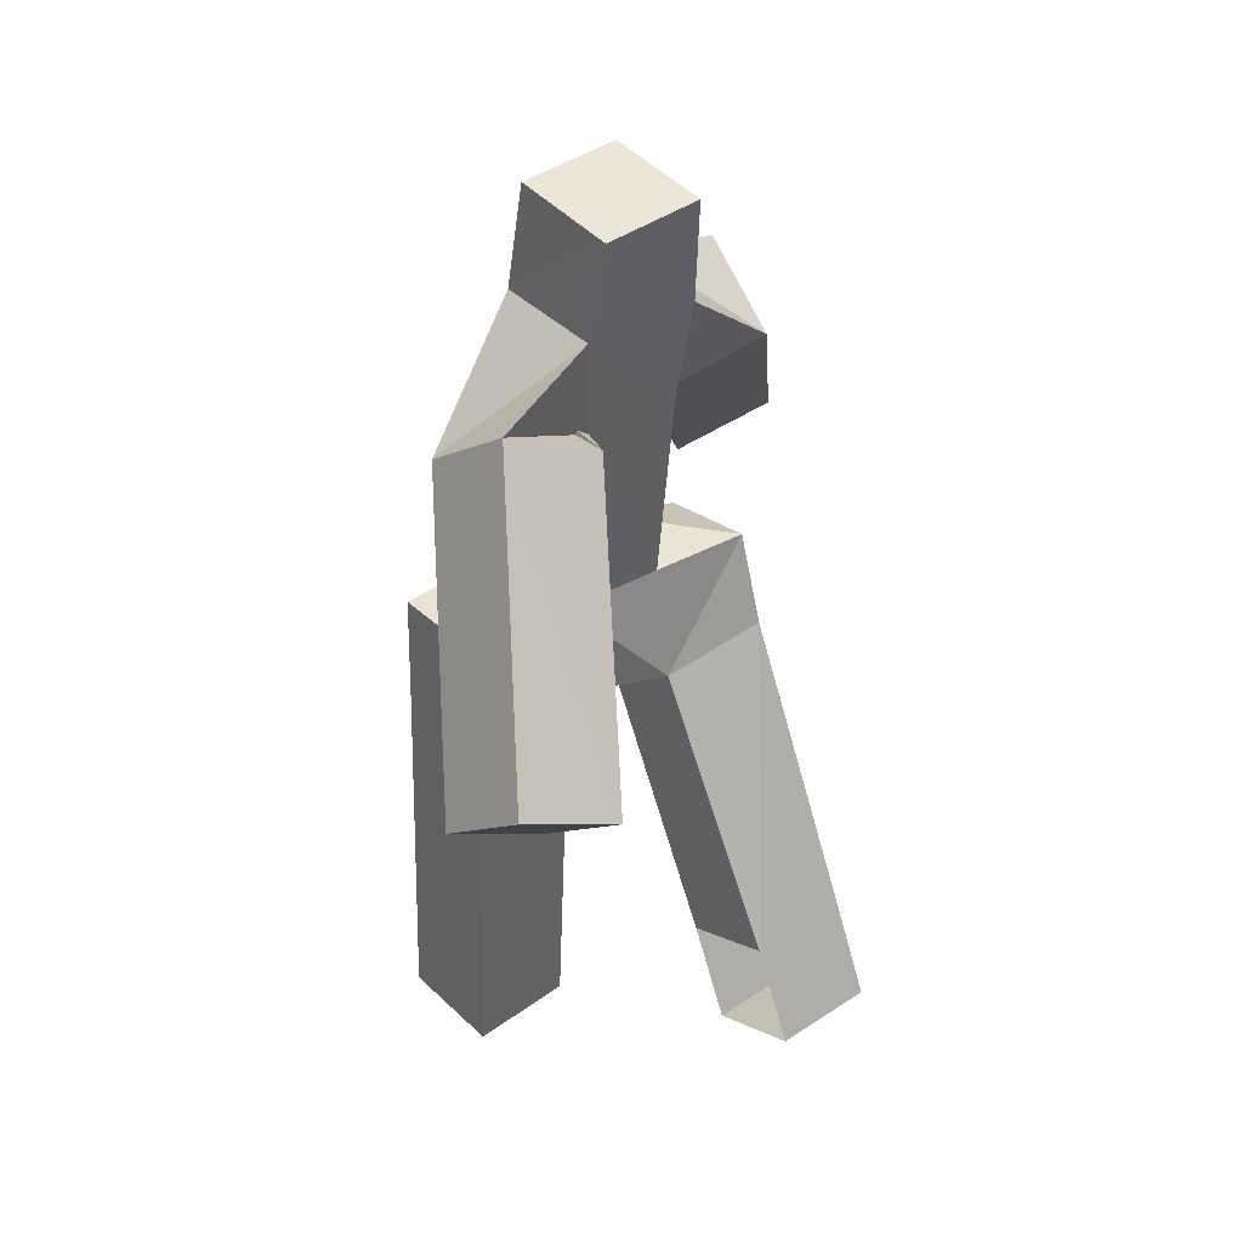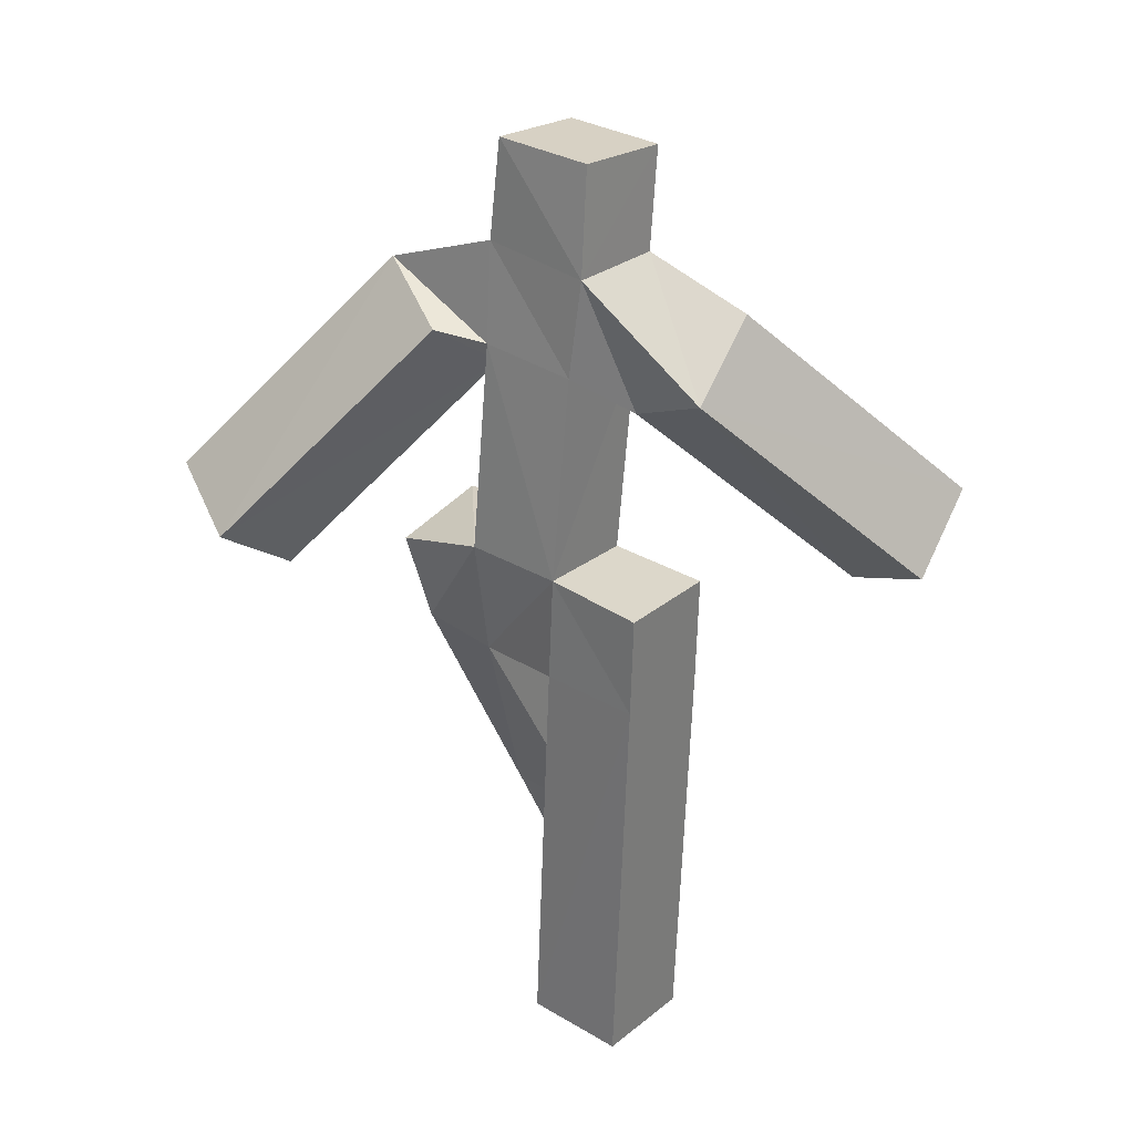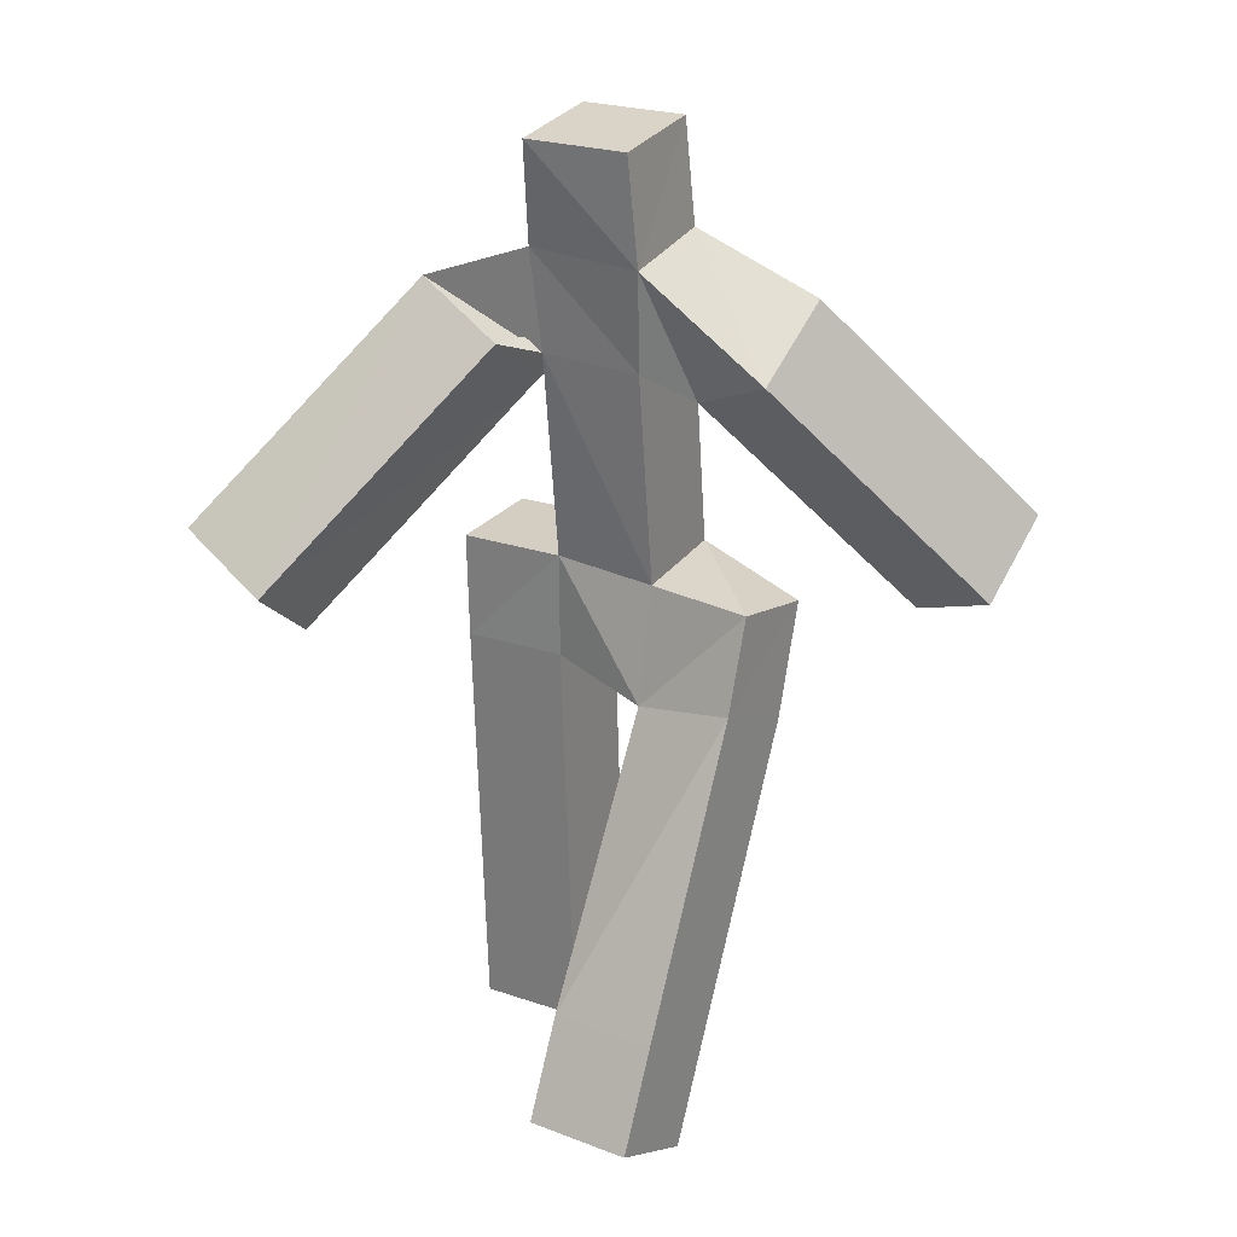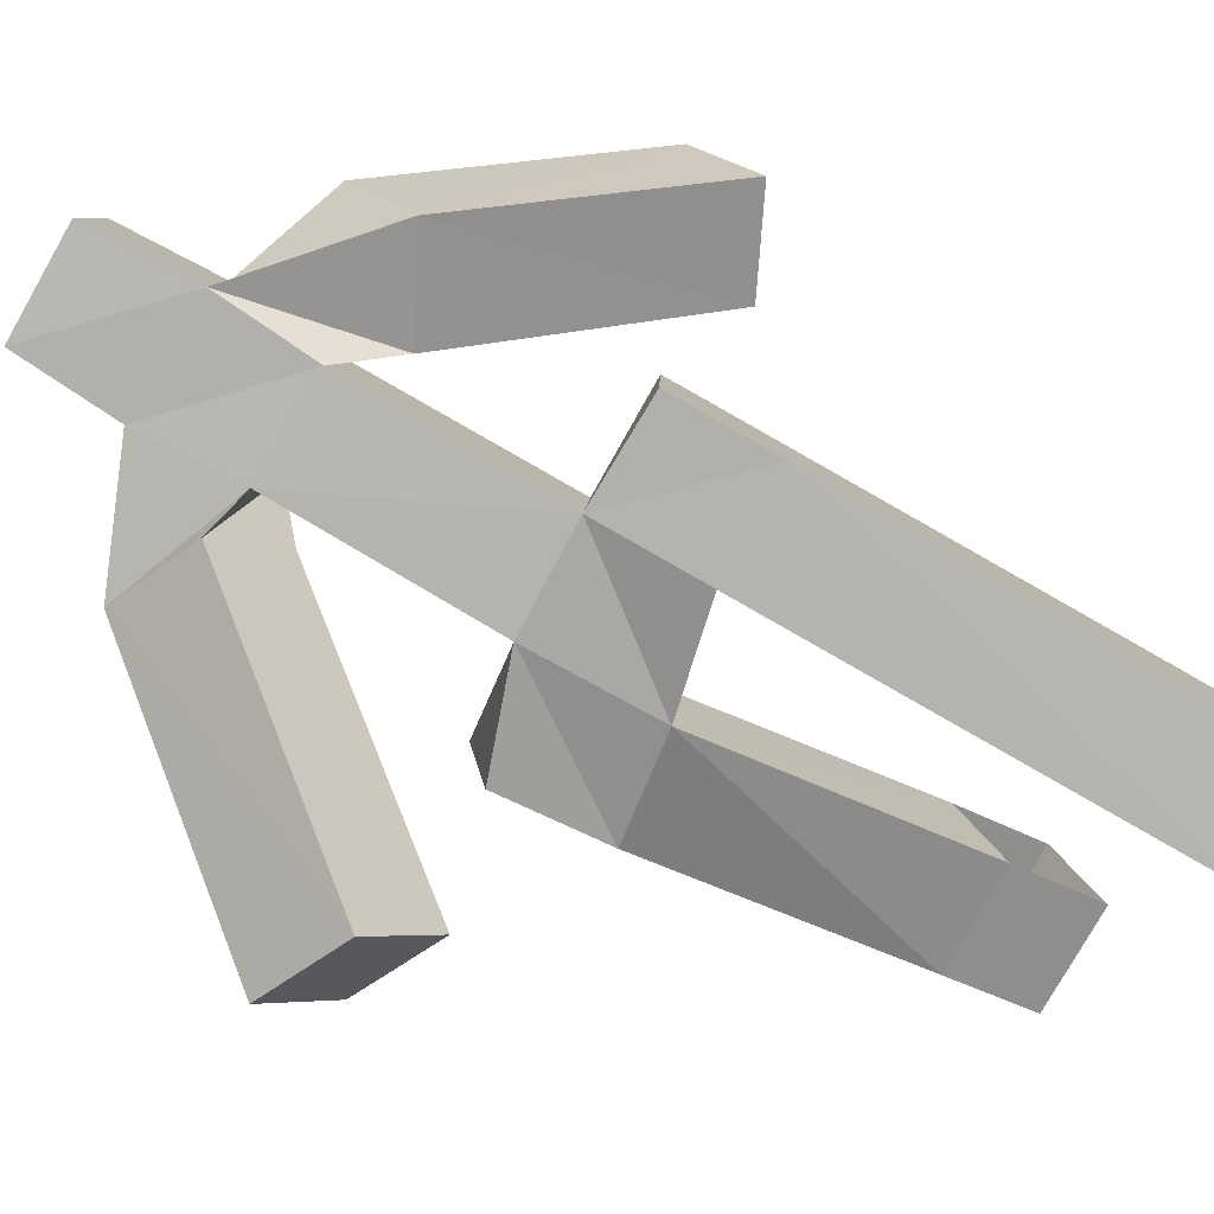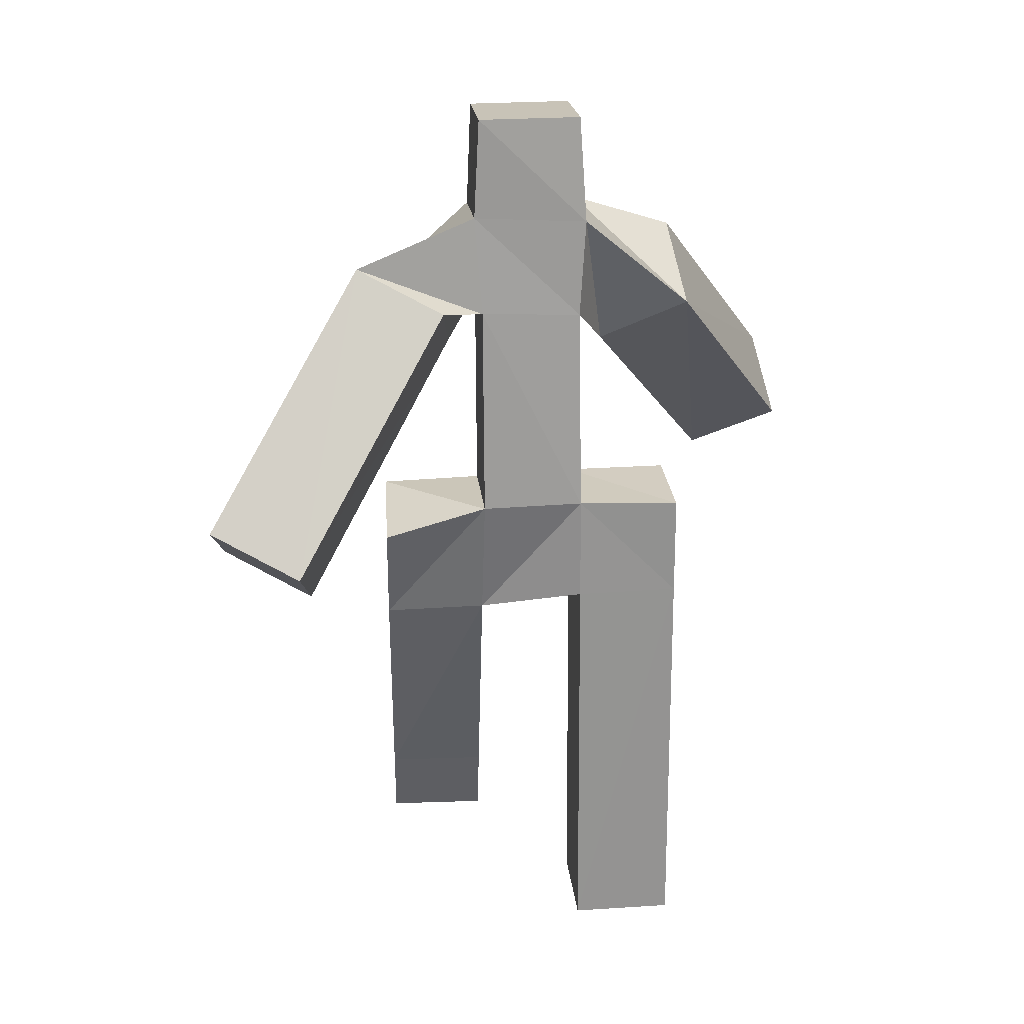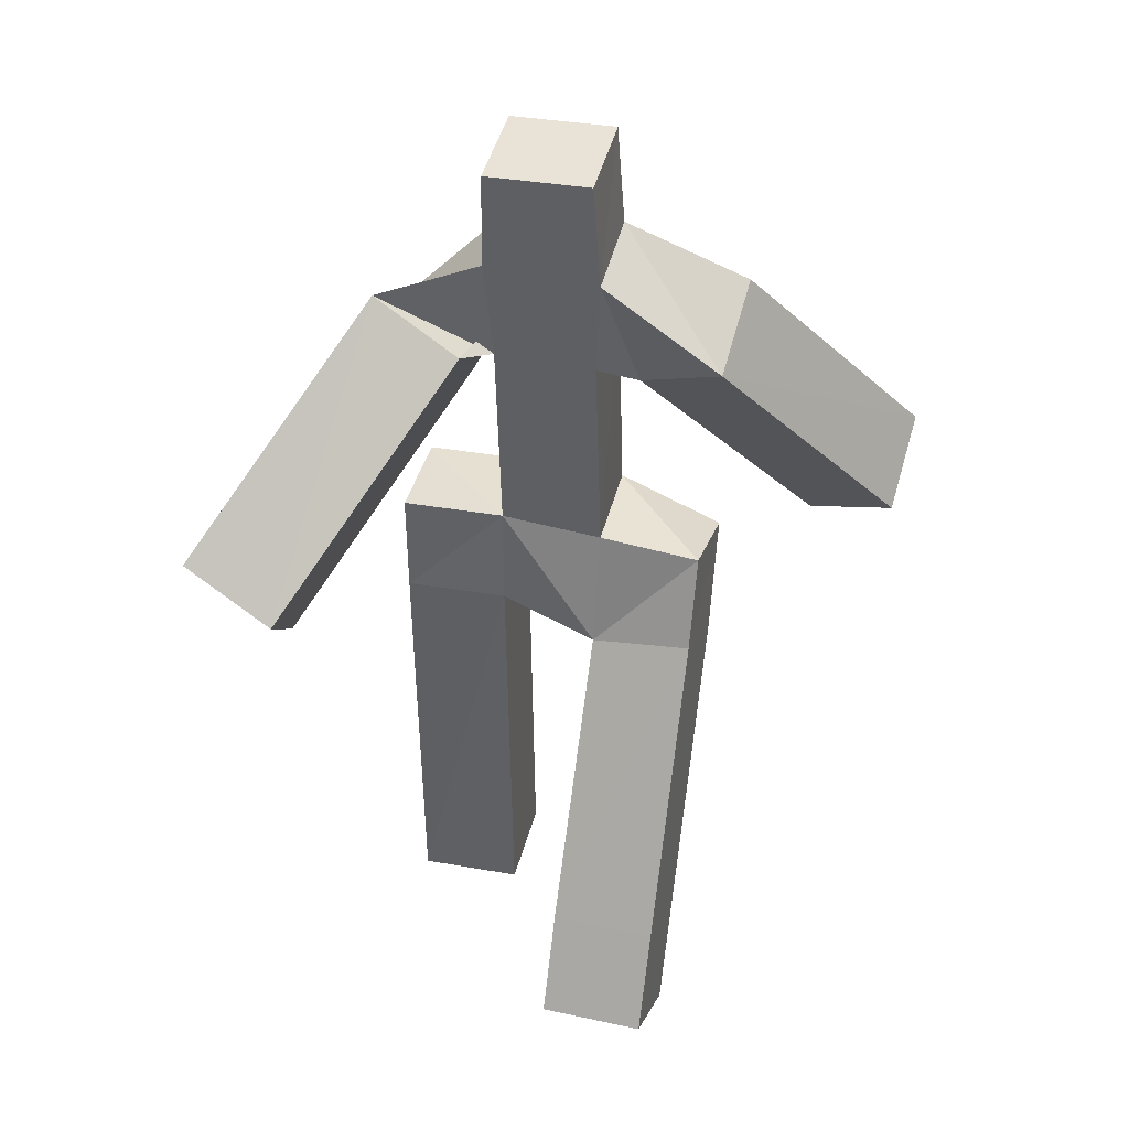
<metadata>
{"format":"obj","ext":"obj","renderer":"f3d","projection":"perspective","resolution":1024,"background":"white","views":[{"elev":39.5,"azim":-42.1,"up":"+Y"},{"elev":31.6,"azim":-140.1,"up":"+Y"},{"elev":23.8,"azim":29.8,"up":"+Y"},{"elev":-80.0,"azim":-119.4,"up":"+Z"},{"elev":26.5,"azim":174.2,"up":"+Y"},{"elev":35.8,"azim":13.2,"up":"+Y"}]}
</metadata>
<code>
o Cube
v 0.2152 -0.01053 0.8899
v 0.1932 0.1982 1.344
v 0.7334 2.001 0.5273
v 0.7556 1.815 0.06938
v 0.2253 0.4438 0.6815
v 0.2033 0.6525 1.135
v 0.2373 1.905 0.4433
v 0.26 1.883 -0.04877
v 0.7146 -0.01053 0.9142
v 0.6926 0.1982 1.368
v 0.7247 0.4438 0.7057
v 0.7027 0.6525 1.16
v 0.7409 2.434 0.3873
v 0.7617 2.337 -0.08938
v 0.2489 2.463 0.3479
v 0.2512 2.508 -0.1455
v -0.2501 1.997 0.3115
v -0.2498 2 -0.1884
v -0.25 2.493 0.3176
v -0.25 2.521 -0.159
v -0.75 1.989 0.302
v -0.75 2.01 -0.1976
v -0.75 2.493 0.3183
v -0.75 2.507 -0.1789
v -0.25 -0.01044 0.2041
v -0.25 0.01373 -0.2953
v -0.75 -0.01044 0.2041
v -0.75 0.01373 -0.2953
v 0.243 3.473 0.4589
v 0.2465 3.543 -0.03197
v -0.24 3.492 0.453
v -0.2447 3.524 -0.03672
v 0.2754 3.947 0.5274
v 0.2786 4.024 0.03832
v -0.2757 3.971 0.4959
v -0.2787 3.999 0.008503
v 0.25 4.453 0.5746
v 0.25 4.511 0.07792
v -0.25 4.453 0.5746
v -0.25 4.511 0.07792
v 0.4053 3.306 0.2269
v 0.4521 3.601 -0.1723
v 0.8206 3.495 0.4143
v 0.8705 3.786 0.01515
v 1.166 2.232 -0.4958
v 1.216 2.533 -0.8918
v 1.593 2.412 -0.3058
v 1.642 2.713 -0.7018
v -0.3471 3.572 0.6604
v -0.396 3.278 0.2637
v -0.7789 3.789 0.5608
v -0.8292 3.496 0.163
v -1.025 2.559 1.529
v -1.076 2.257 1.133
v -1.466 2.769 1.425
v -1.518 2.468 1.03
f 6 7 8
f 3 4 14
f 6 12 3
f 16 15 13
f 12 11 4
f 11 5 8
f 9 11 12
f 6 2 10
f 1 5 11
f 1 9 10
f 4 8 16
f 7 15 19
f 7 3 13
f 19 23 21
f 8 18 20
f 20 32 30
f 7 17 18
f 21 23 24
f 20 18 22
f 19 20 24
f 22 18 26
f 25 27 28
f 17 21 27
f 21 22 28
f 17 25 26
f 32 36 34
f 15 29 31
f 20 19 31
f 15 16 30
f 36 40 38
f 29 33 35
f 31 35 51
f 33 29 41
f 37 38 40
f 33 37 39
f 36 35 39
f 33 34 38
f 43 41 45
f 30 34 44
f 34 33 43
f 29 30 42
f 45 46 48
f 44 48 46
f 43 47 48
f 41 42 46
f 51 55 53
f 36 32 50
f 35 36 52
f 32 31 49
f 53 55 56
f 52 50 54
f 52 56 55
f 50 49 53
f 5 6 8
f 13 3 14
f 7 6 3
f 14 16 13
f 3 12 4
f 4 11 8
f 10 9 12
f 12 6 10
f 9 1 11
f 2 1 10
f 14 4 16
f 17 7 19
f 15 7 13
f 17 19 21
f 16 8 20
f 16 20 30
f 8 7 18
f 22 21 24
f 24 20 22
f 23 19 24
f 28 22 26
f 26 25 28
f 25 17 27
f 27 21 28
f 18 17 26
f 30 32 34
f 19 15 31
f 32 20 31
f 29 15 30
f 34 36 38
f 31 29 35
f 49 31 51
f 43 33 41
f 39 37 40
f 35 33 39
f 40 36 39
f 37 33 38
f 47 43 45
f 42 30 44
f 44 34 43
f 41 29 42
f 47 45 48
f 42 44 46
f 44 43 48
f 45 41 46
f 49 51 53
f 52 36 50
f 51 35 52
f 50 32 49
f 54 53 56
f 56 52 54
f 51 52 55
f 54 50 53

</code>
